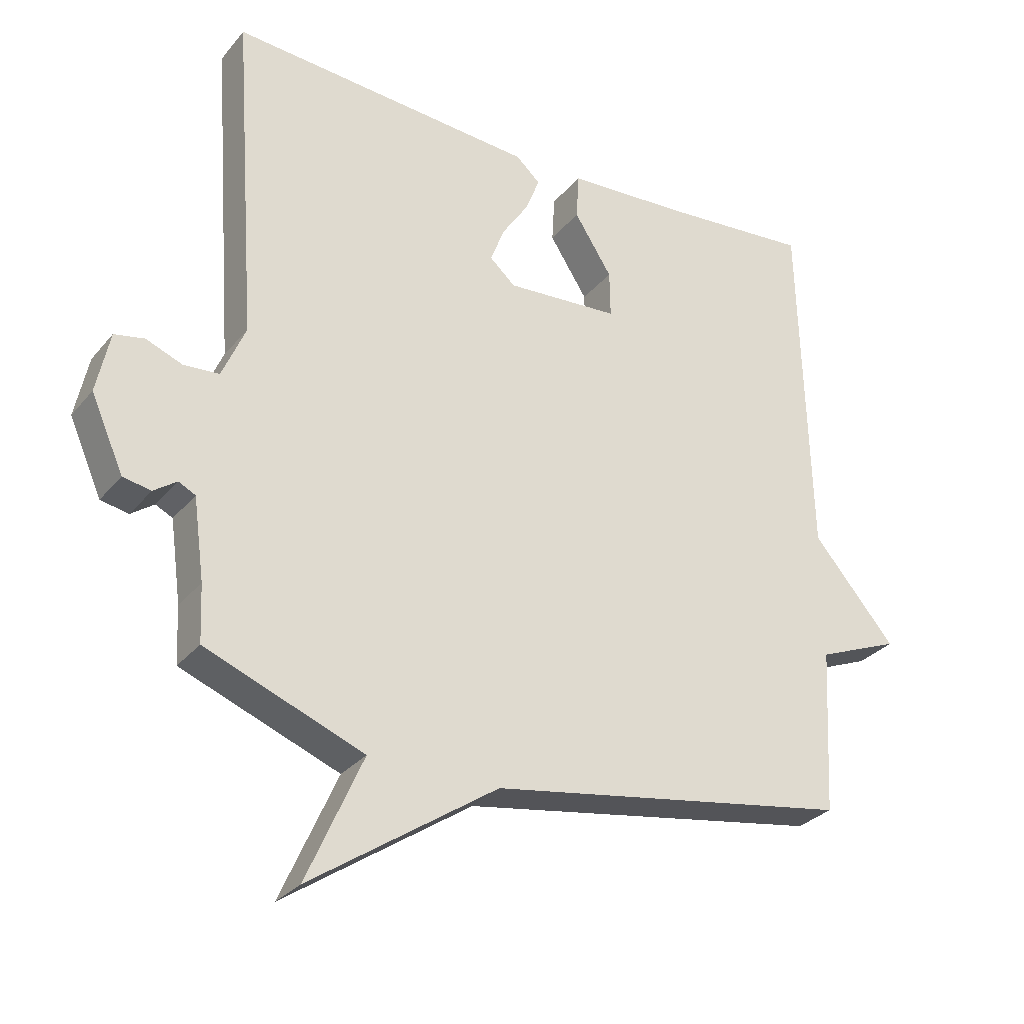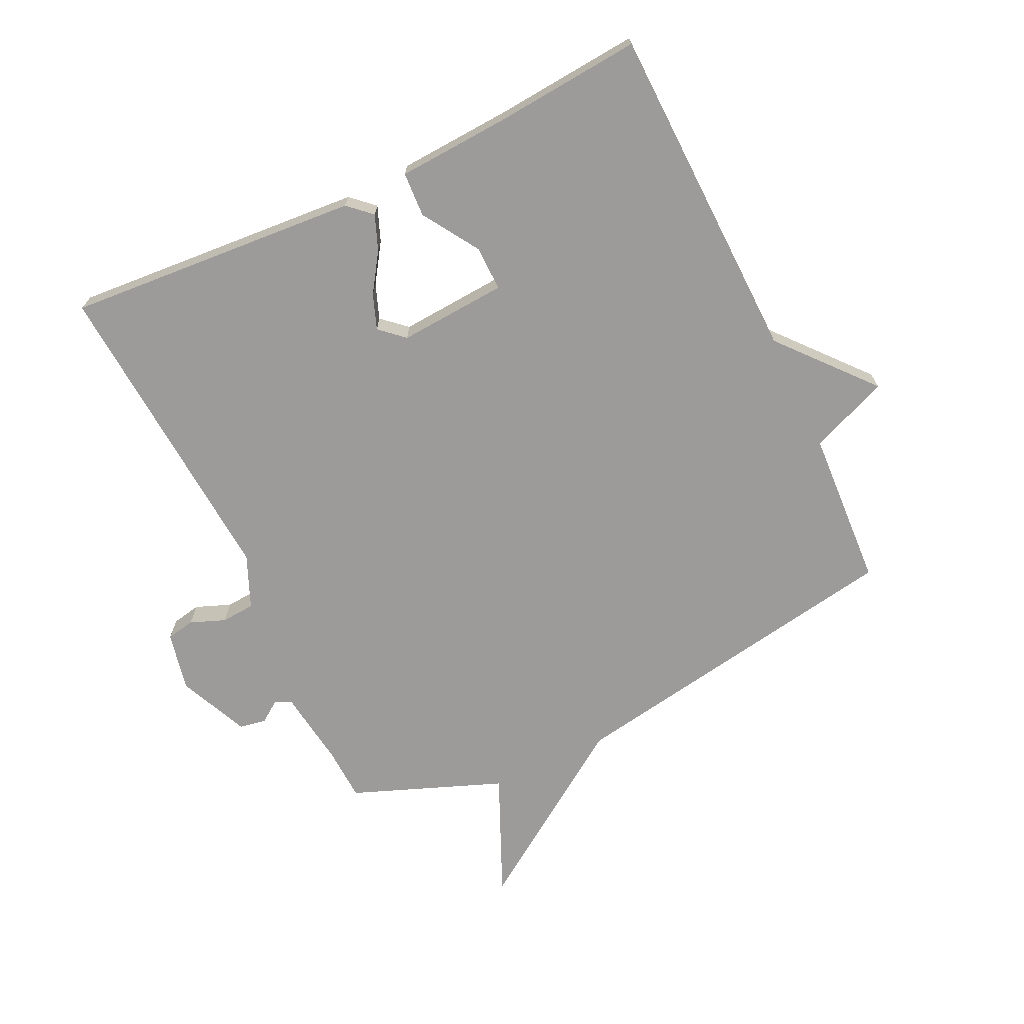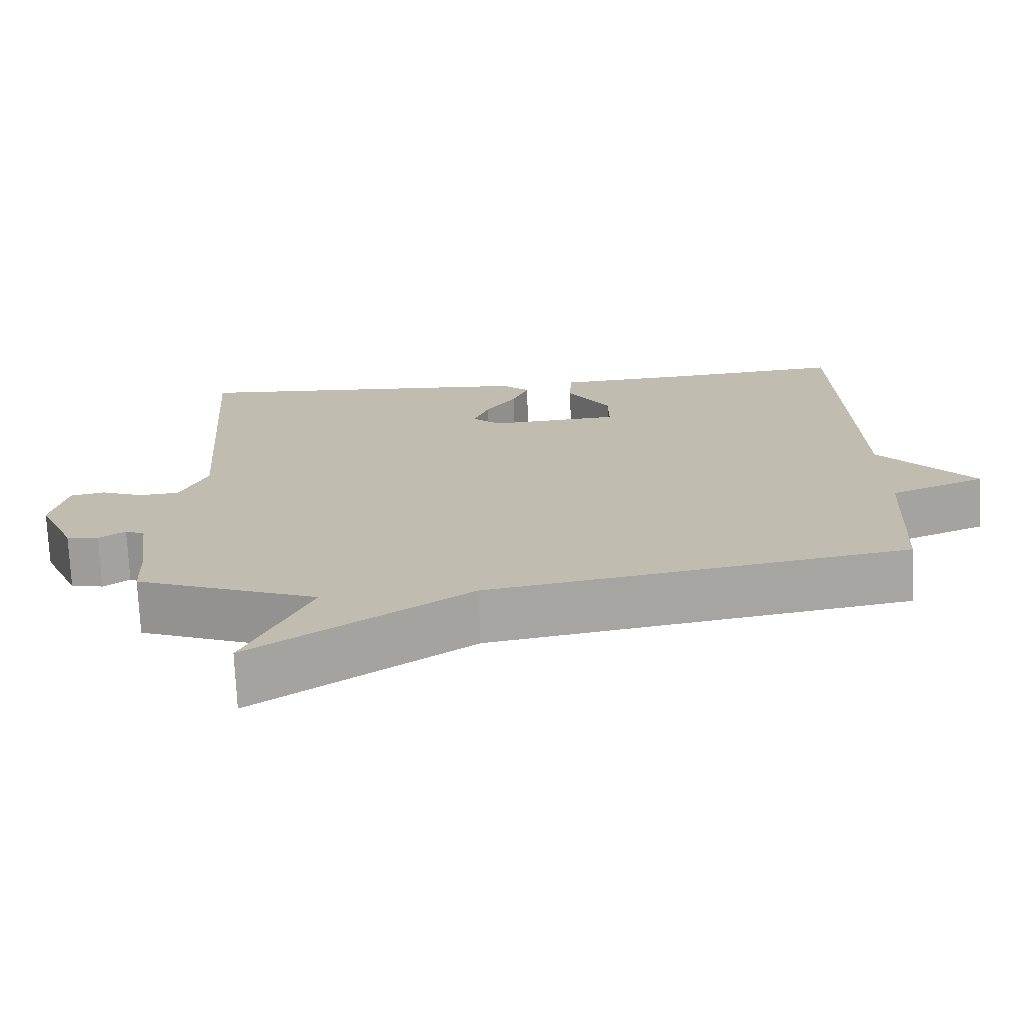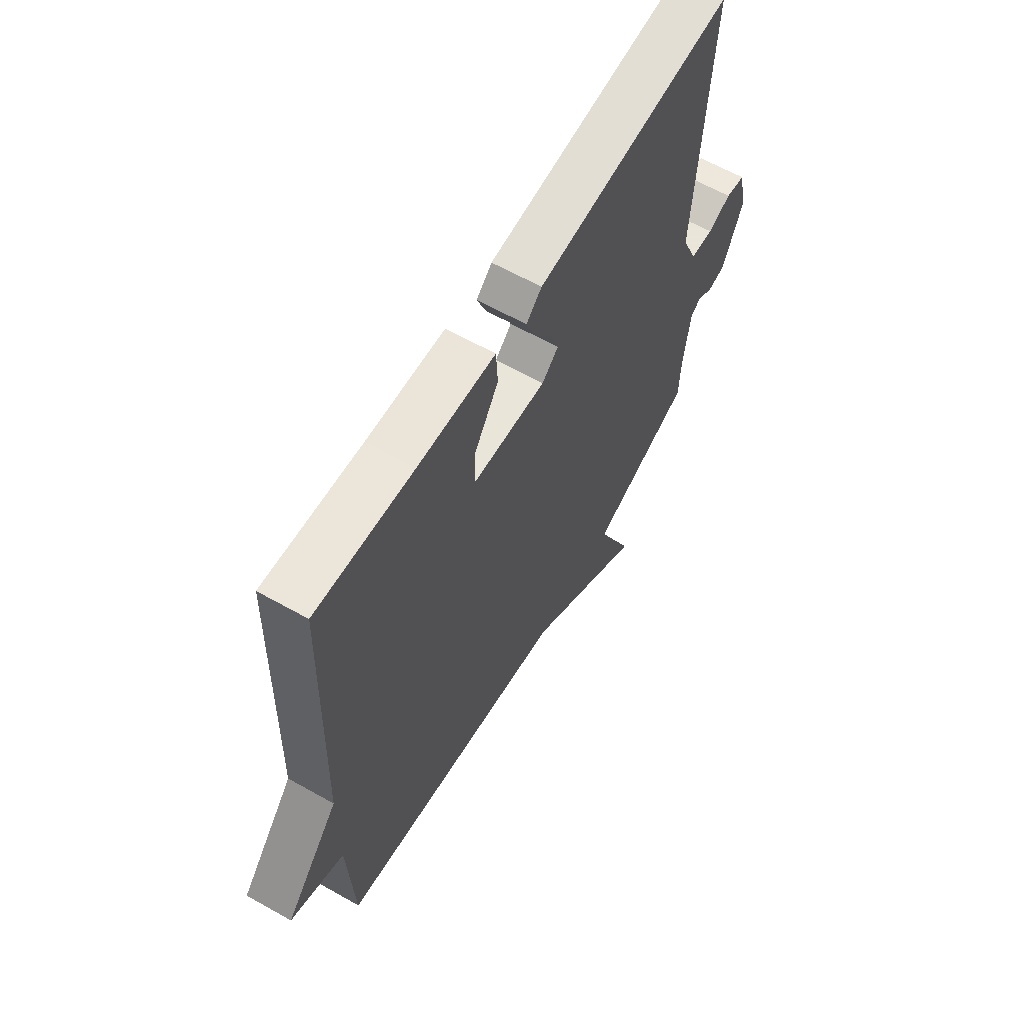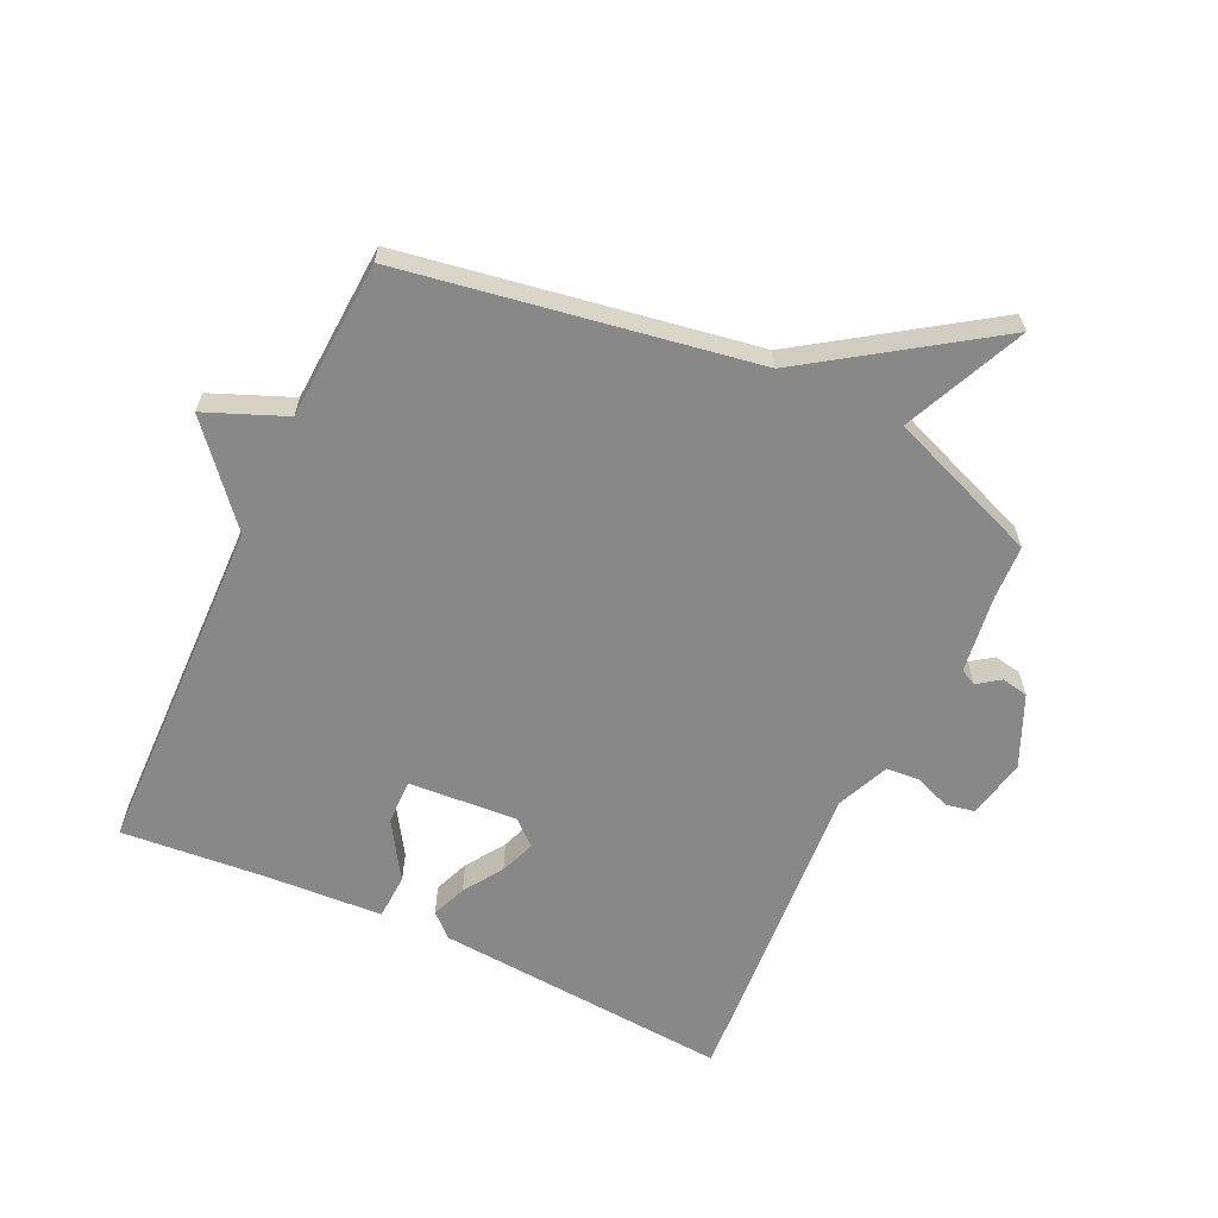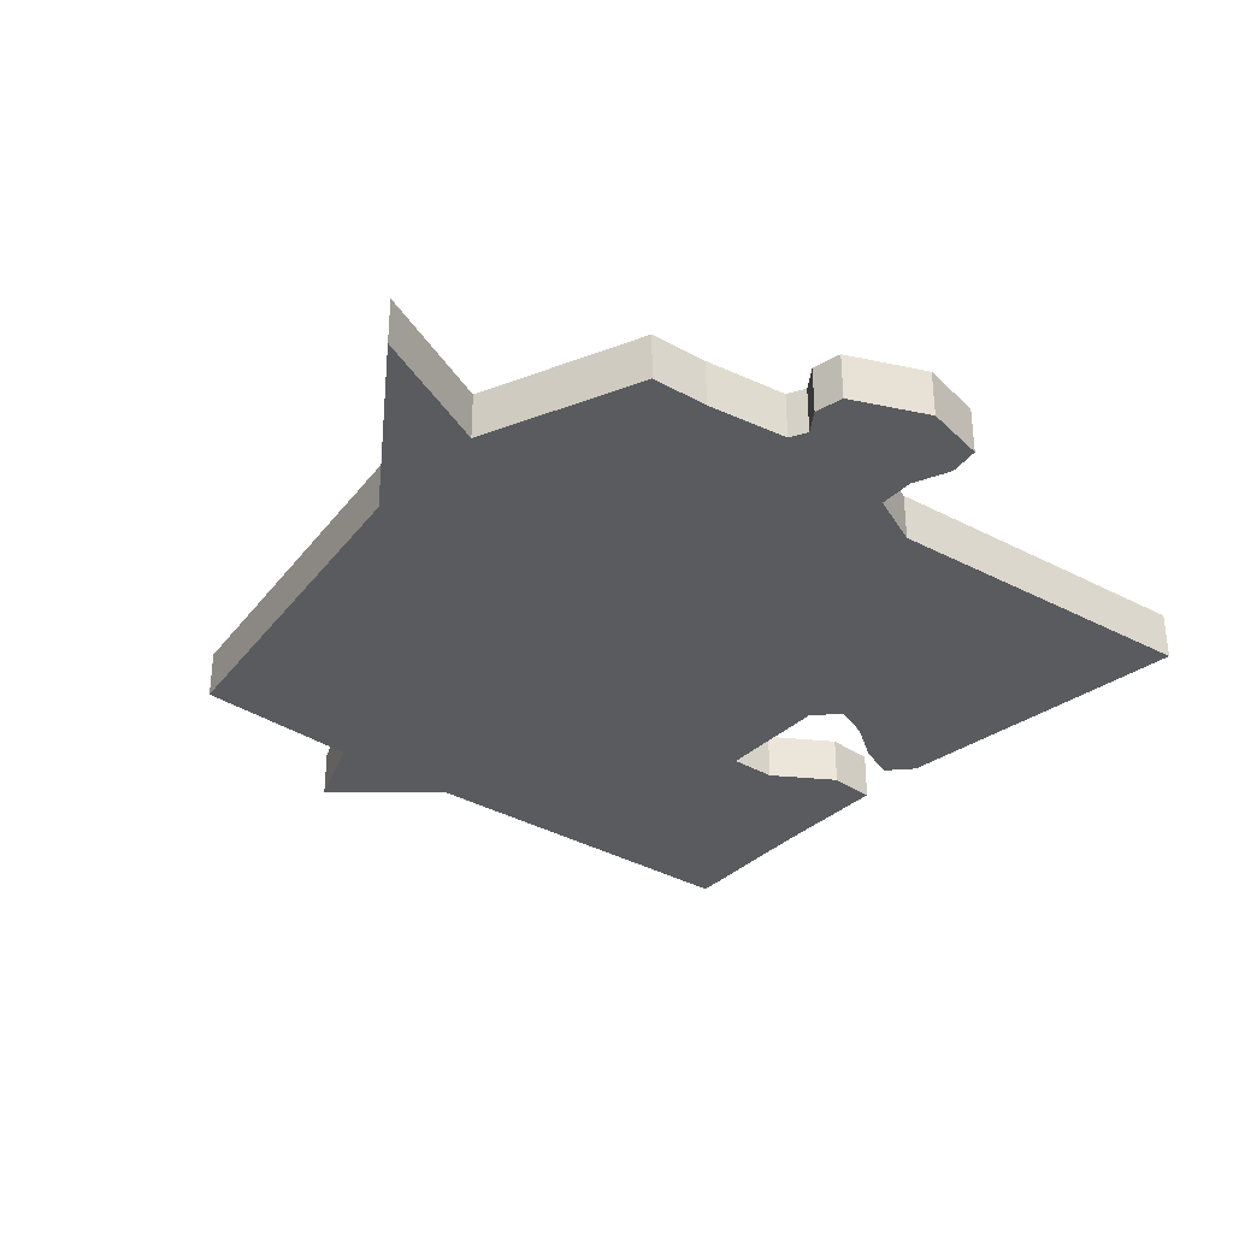
<metadata>
{"format":"obj","ext":"obj","renderer":"f3d","projection":"perspective","resolution":1024,"background":"white","views":[{"elev":-29.9,"azim":-31.8,"up":"+Z"},{"elev":-69.8,"azim":25.5,"up":"+Y"},{"elev":-73.2,"azim":2.5,"up":"+Z"},{"elev":62.7,"azim":119.7,"up":"+Z"},{"elev":-62.8,"azim":154.8,"up":"+Y"},{"elev":-32.6,"azim":-130.6,"up":"+Y"}]}
</metadata>
<code>
v -0.5 0.07 -0.5
v -0.504 0.07 -0.413
v -0.521 0.07 -0.289
v -0.547 0.07 -0.276
v -0.582 0.07 -0.301
v -0.625 0.07 -0.293
v -0.675 0.07 -0.18
v -0.655 0.07 -0.085
v -0.609 0.07 -0.076
v -0.553 0.07 -0.098
v -0.499 0.07 -0.094
v -0.463 0.07 -0.01
v -0.5 0.07 0.5
v -0.028 0.07 0.465
v 0.009 0.07 0.431
v -0.013 0.07 0.375
v -0.054 0.07 0.313
v -0.075 0.07 0.257
v -0.036 0.07 0.222
v 0.138 0.07 0.234
v 0.137 0.07 0.306
v 0.079 0.07 0.397
v 0.083 0.07 0.469
v 0.268 0.07 0.48
v 0.5 0.07 0.5
v 0.514 0.07 -0.046
v 0.641 0.07 -0.194
v 0.514 0.07 -0.246
v 0.5 0.07 -0.5
v -0.058 0.07 -0.594
v -0.344 0.07 -0.788
v -0.258 0.07 -0.594
v -0.5 0 -0.5
v -0.504 0 -0.413
v -0.521 0 -0.289
v -0.547 0 -0.276
v -0.582 0 -0.301
v -0.625 0 -0.293
v -0.675 0 -0.18
v -0.655 0 -0.085
v -0.609 0 -0.076
v -0.553 0 -0.098
v -0.499 0 -0.094
v -0.463 0 -0.01
v -0.5 0 0.5
v -0.028 0 0.465
v 0.009 0 0.431
v -0.013 0 0.375
v -0.054 0 0.313
v -0.075 0 0.257
v -0.036 0 0.222
v 0.138 0 0.234
v 0.137 0 0.306
v 0.079 0 0.397
v 0.083 0 0.469
v 0.268 0 0.48
v 0.5 0 0.5
v 0.514 0 -0.046
v 0.641 0 -0.194
v 0.514 0 -0.246
v 0.5 0 -0.5
v -0.058 0 -0.594
v -0.344 0 -0.788
v -0.258 0 -0.594
f 30 31 32
f 32 1 2
f 30 32 2
f 29 30 2
f 28 29 2
f 28 2 3
f 27 28 3
f 26 27 3
f 24 25 26
f 23 24 26
f 22 23 26
f 21 22 26
f 20 21 26
f 26 3 4
f 20 26 4
f 19 20 4
f 4 5 6
f 19 4 6
f 18 19 6
f 17 18 6
f 15 16 17
f 14 15 17
f 13 14 17
f 12 13 17
f 11 12 17
f 11 17 6
f 10 11 6 7
f 7 8 9 10
f 64 63 62
f 34 33 64
f 34 64 62
f 34 62 61
f 34 61 60
f 35 34 60
f 35 60 59
f 35 59 58
f 58 57 56
f 58 56 55
f 58 55 54
f 58 54 53
f 58 53 52
f 36 35 58
f 36 58 52
f 36 52 51
f 38 37 36
f 38 36 51
f 38 51 50
f 38 50 49
f 49 48 47
f 49 47 46
f 49 46 45
f 49 45 44
f 49 44 43
f 38 49 43
f 39 38 43 42
f 42 41 40 39
f 1 33 34 2
f 2 34 35 3
f 3 35 36 4
f 4 36 37 5
f 5 37 38 6
f 6 38 39 7
f 7 39 40 8
f 8 40 41 9
f 9 41 42 10
f 10 42 43 11
f 11 43 44 12
f 12 44 45 13
f 13 45 46 14
f 14 46 47 15
f 15 47 48 16
f 16 48 49 17
f 17 49 50 18
f 18 50 51 19
f 19 51 52 20
f 20 52 53 21
f 21 53 54 22
f 22 54 55 23
f 23 55 56 24
f 24 56 57 25
f 25 57 58 26
f 26 58 59 27
f 27 59 60 28
f 28 60 61 29
f 29 61 62 30
f 30 62 63 31
f 31 63 64 32
f 32 64 33 1

</code>
